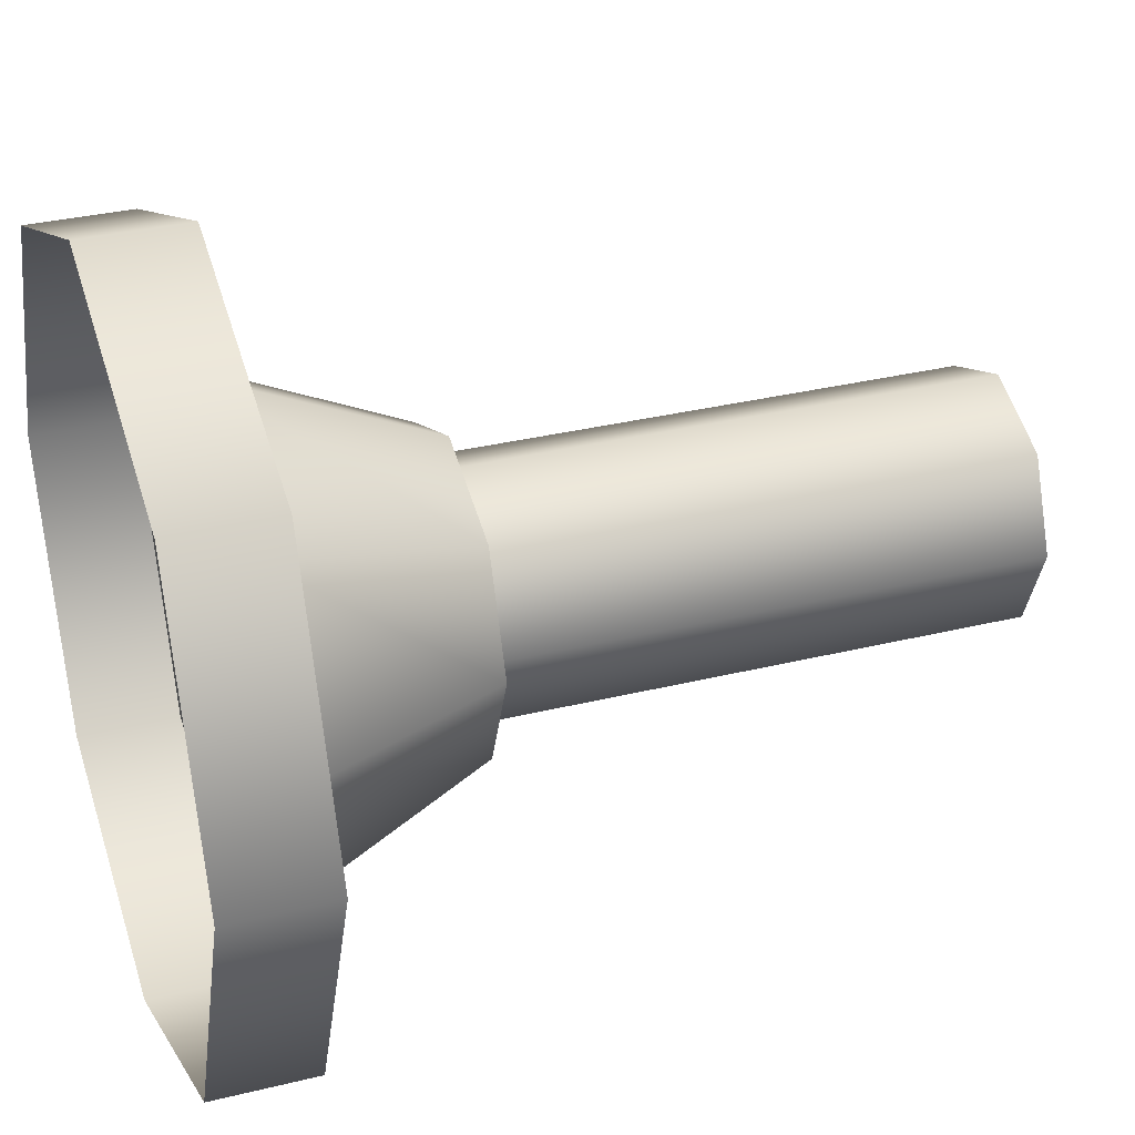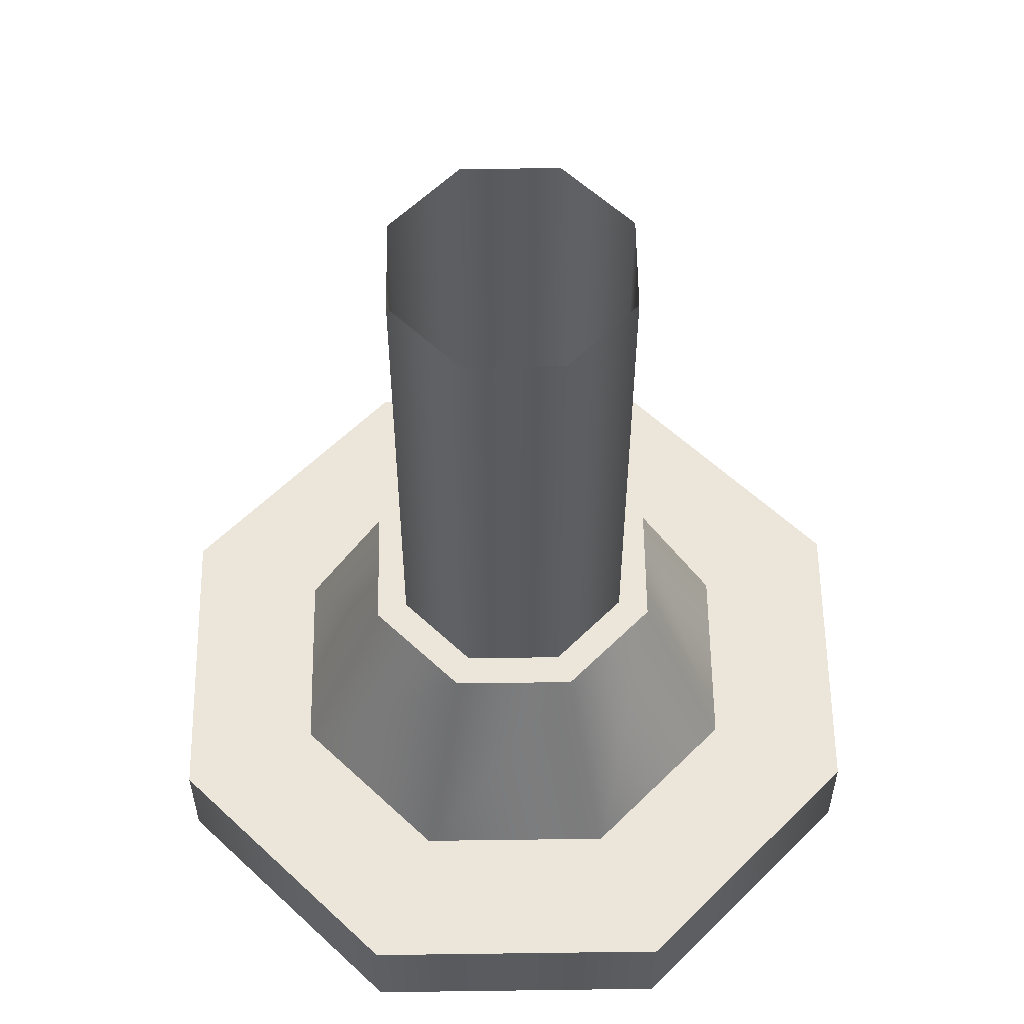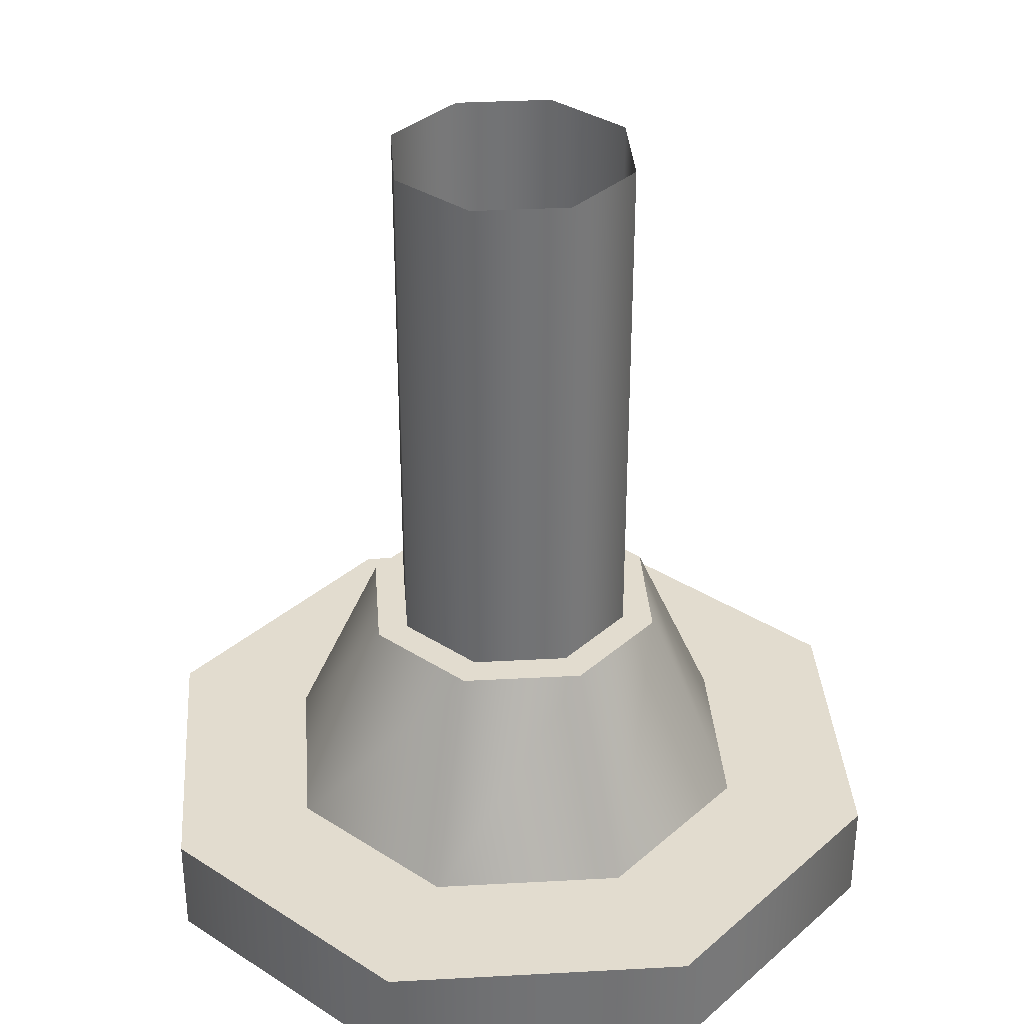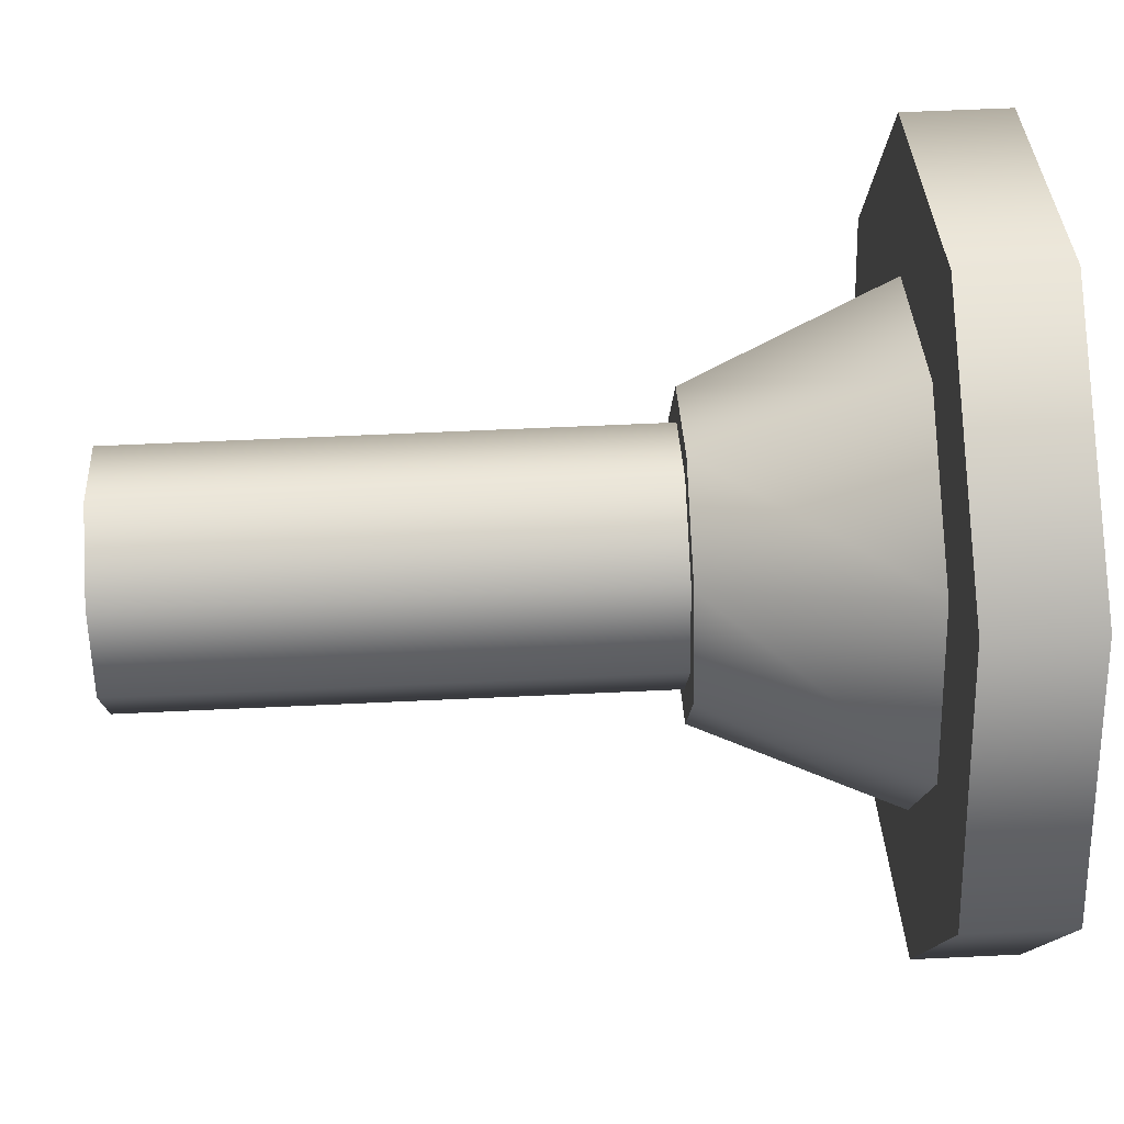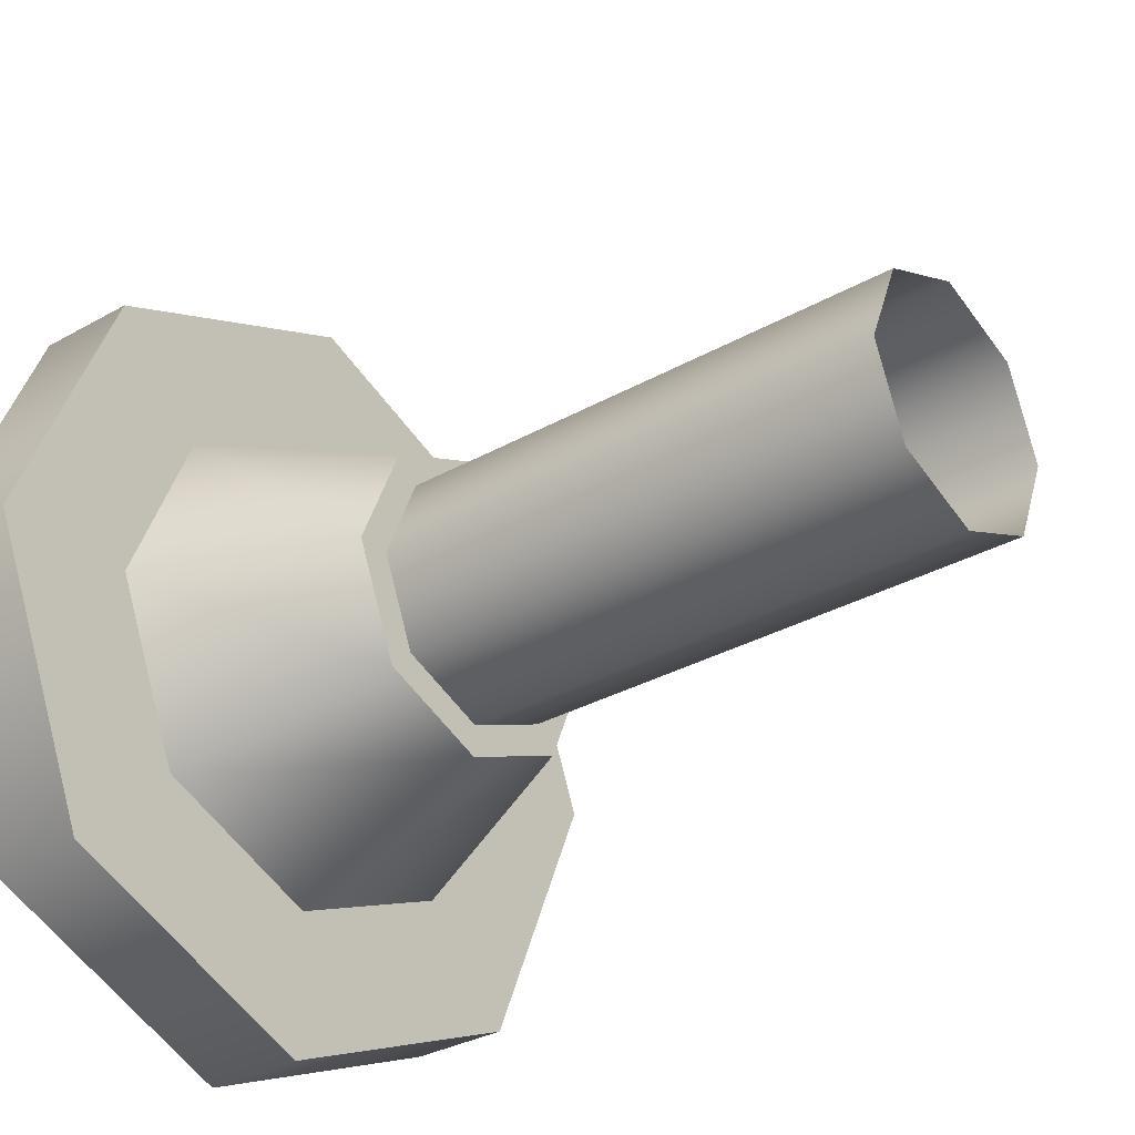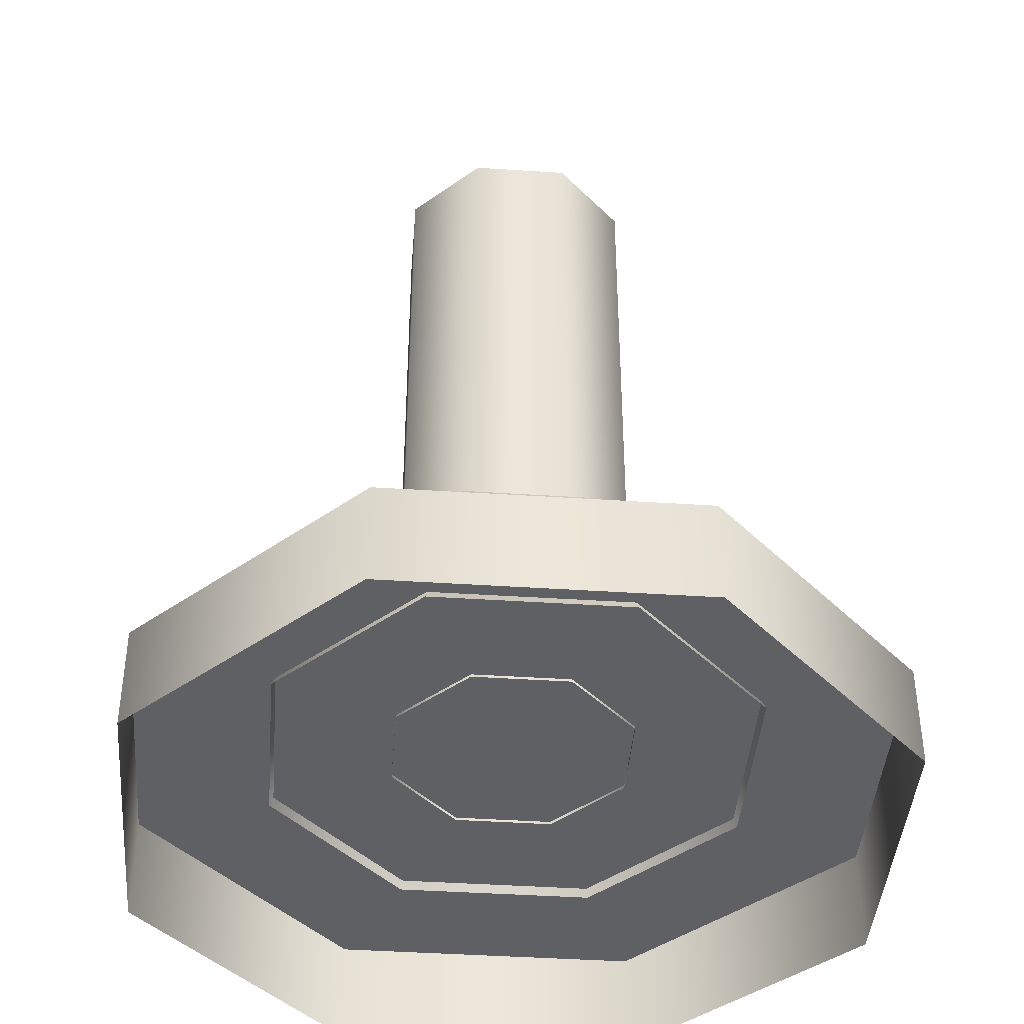
<metadata>
{"format":"obj","ext":"obj","renderer":"f3d","projection":"perspective","resolution":1024,"background":"white","views":[{"elev":32.5,"azim":71.1,"up":"+Z"},{"elev":57.3,"azim":-23.3,"up":"+Y"},{"elev":34.6,"azim":153.3,"up":"+Y"},{"elev":55.9,"azim":-92.9,"up":"+Z"},{"elev":-30.9,"azim":129.3,"up":"+Z"},{"elev":-42.4,"azim":63.0,"up":"+Y"}]}
</metadata>
<code>
v 0.6203 0.3135 1.919e-17
v 0.4386 0.4781 -0.4386
v 0.4386 0.3135 -0.4386
v 0.6203 0.4781 2.928e-17
v -2.711e-08 0.4781 -0.6203
v -2.711e-08 0.3135 -0.6203
v -2.711e-08 0.3135 -0.6203
v -0.4386 0.4781 -0.4386
v -0.4386 0.3135 -0.4386
v -2.711e-08 0.4781 -0.6203
v -0.6203 0.4781 5.423e-08
v -0.6203 0.3135 5.423e-08
v -0.6203 0.3135 5.423e-08
v -0.4386 0.4781 0.4386
v -0.4386 0.3135 0.4386
v -0.6203 0.4781 5.423e-08
v -0.4386 0.3135 0.4386
v 7.397e-09 0.4781 0.6203
v 7.397e-09 0.3135 0.6203
v -0.4386 0.4781 0.4386
v 0.4386 0.4781 0.4386
v 0.4386 0.3135 0.4386
v 0.4386 0.3135 0.4386
v 0.6203 0.4781 2.928e-17
v 0.6203 0.3135 1.919e-17
v 0.4386 0.4781 0.4386
v 0.4386 0.4781 -0.4386
v -0.4386 0.4781 -0.4386
v -2.711e-08 0.4781 -0.6203
v 0.4386 0.4781 0.4386
v -0.4386 0.4781 0.4386
v -0.6203 0.4781 5.423e-08
v 7.397e-09 0.4781 0.6203
v 0.6203 0.4781 2.928e-17
v 0.3974 0.4646 2.845e-17
v 0.1746 0.801 -0.1746
v 0.281 0.4646 -0.281
v 0.2469 0.801 5.644e-09
v -7.971e-09 0.801 -0.2469
v -1.737e-08 0.4646 -0.3974
v -1.737e-08 0.4646 -0.3974
v -0.1746 0.801 -0.1746
v -0.281 0.4646 -0.281
v -7.971e-09 0.801 -0.2469
v -0.2469 0.801 2.723e-08
v -0.3974 0.4646 3.474e-08
v -0.3974 0.4646 3.474e-08
v -0.1746 0.801 0.1746
v -0.281 0.4646 0.281
v -0.2469 0.801 2.723e-08
v 5.766e-09 0.801 0.2469
v 4.739e-09 0.4646 0.3974
v 4.739e-09 0.4646 0.3974
v 0.1746 0.801 0.1746
v 0.281 0.4646 0.281
v 5.766e-09 0.801 0.2469
v 0.2469 0.801 5.644e-09
v 0.3974 0.4646 2.845e-17
v 0.1746 0.801 -0.1746
v -0.1746 0.801 -0.1746
v -7.971e-09 0.801 -0.2469
v 0.1746 0.801 0.1746
v -0.1746 0.801 0.1746
v -0.2469 0.801 2.723e-08
v 5.766e-09 0.801 0.2469
v 0.2469 0.801 5.644e-09
v 0.1953 0.4738 2.901e-17
v 0.1381 1.629 -0.1381
v 0.1381 0.4738 -0.1381
v 0.1953 1.629 9.975e-17
v 0.1381 0.4738 0.1381
v 0.1381 1.629 0.1381
v 0.1381 0.4738 -0.1381
v -8.535e-09 1.629 -0.1953
v -8.535e-09 0.4738 -0.1953
v 0.1381 1.629 -0.1381
v -8.535e-09 0.4738 -0.1953
v -0.1381 1.629 -0.1381
v -0.1381 0.4738 -0.1381
v -8.535e-09 1.629 -0.1953
v -0.1381 0.4738 -0.1381
v -0.1953 1.629 1.707e-08
v -0.1953 0.4738 1.707e-08
v -0.1381 1.629 -0.1381
v -0.1953 0.4738 1.707e-08
v -0.1381 1.629 0.1381
v -0.1381 0.4738 0.1381
v -0.1953 1.629 1.707e-08
v 2.328e-09 1.629 0.1953
v 2.328e-09 0.4738 0.1953
v 2.328e-09 0.4738 0.1953
v 0.1381 1.629 0.1381
v 0.1381 0.4738 0.1381
v 2.328e-09 1.629 0.1953
f 3 2 1
f 4 1 2
f 2 3 5
f 6 5 3
f 9 8 7
f 10 7 8
f 8 9 11
f 12 11 9
f 15 14 13
f 16 13 14
f 19 18 17
f 20 17 18
f 18 19 21
f 22 21 19
f 25 24 23
f 26 23 24
f 29 28 27
f 28 30 27
f 31 30 28
f 32 31 28
f 33 30 31
f 27 30 34
f 37 36 35
f 38 35 36
f 36 37 39
f 40 39 37
f 43 42 41
f 44 41 42
f 42 43 45
f 46 45 43
f 49 48 47
f 50 47 48
f 48 49 51
f 52 51 49
f 55 54 53
f 56 53 54
f 54 55 57
f 58 57 55
f 61 60 59
f 60 62 59
f 63 62 60
f 64 63 60
f 65 62 63
f 59 62 66
f 69 68 67
f 70 67 68
f 67 70 71
f 72 71 70
f 75 74 73
f 76 73 74
f 79 78 77
f 80 77 78
f 83 82 81
f 84 81 82
f 87 86 85
f 88 85 86
f 86 87 89
f 90 89 87
f 93 92 91
f 94 91 92

</code>
